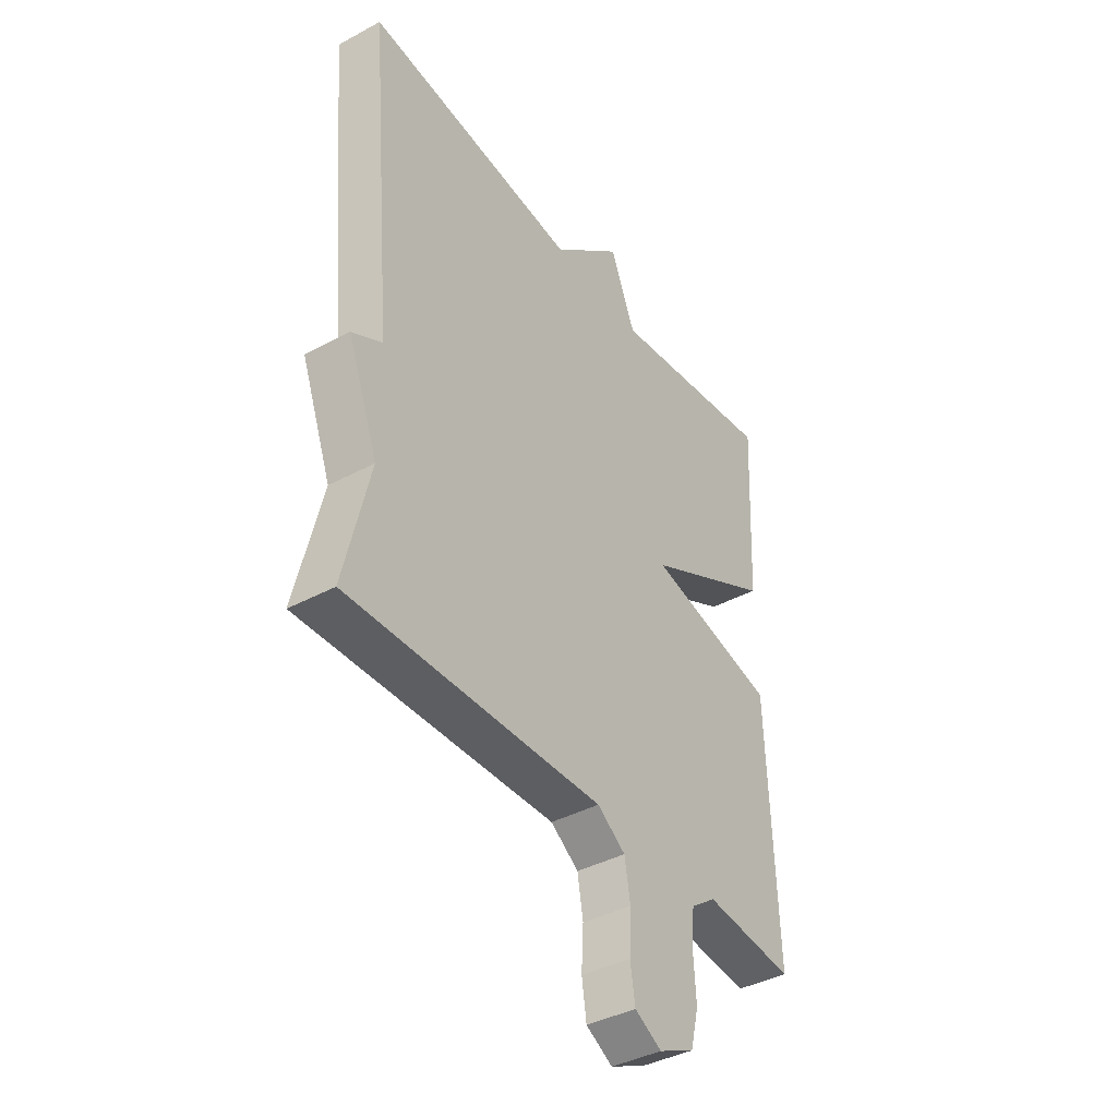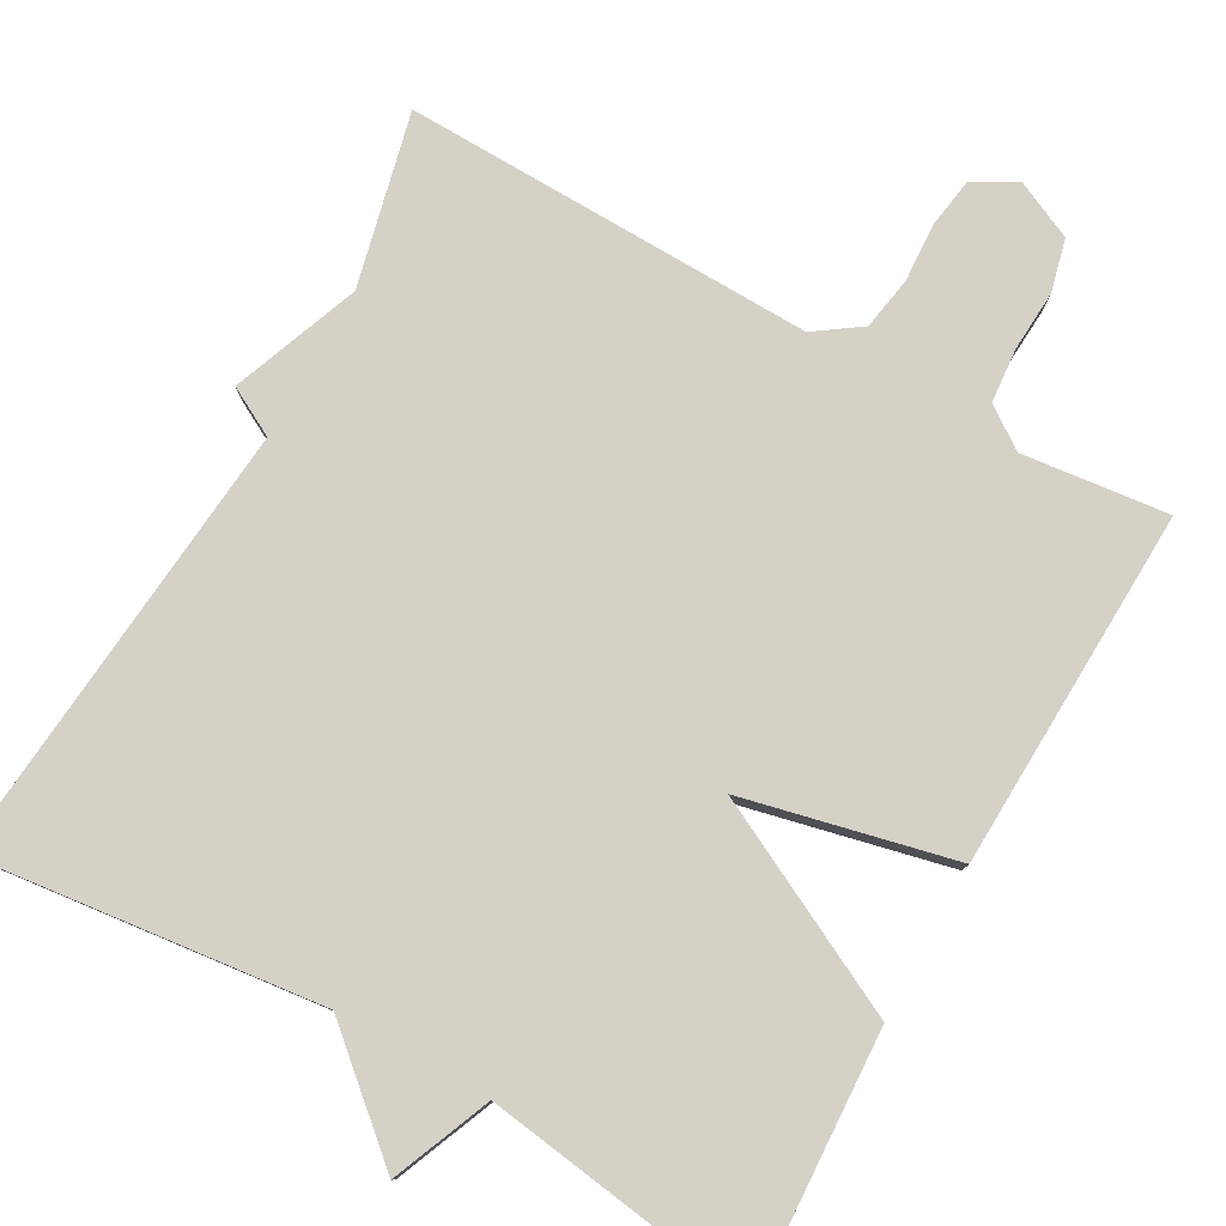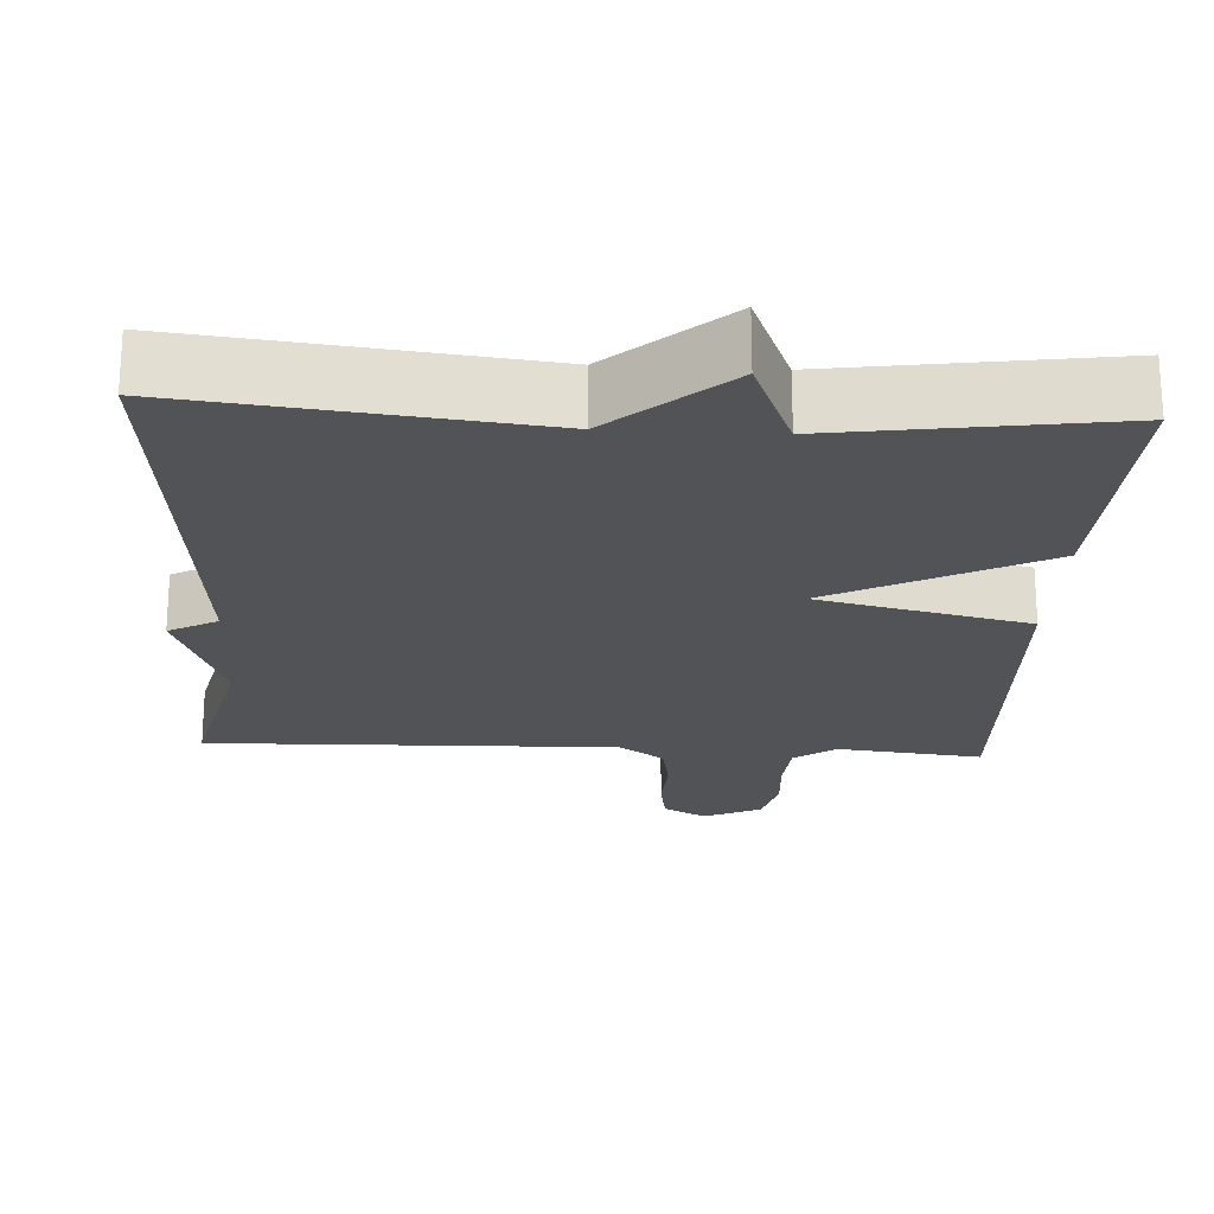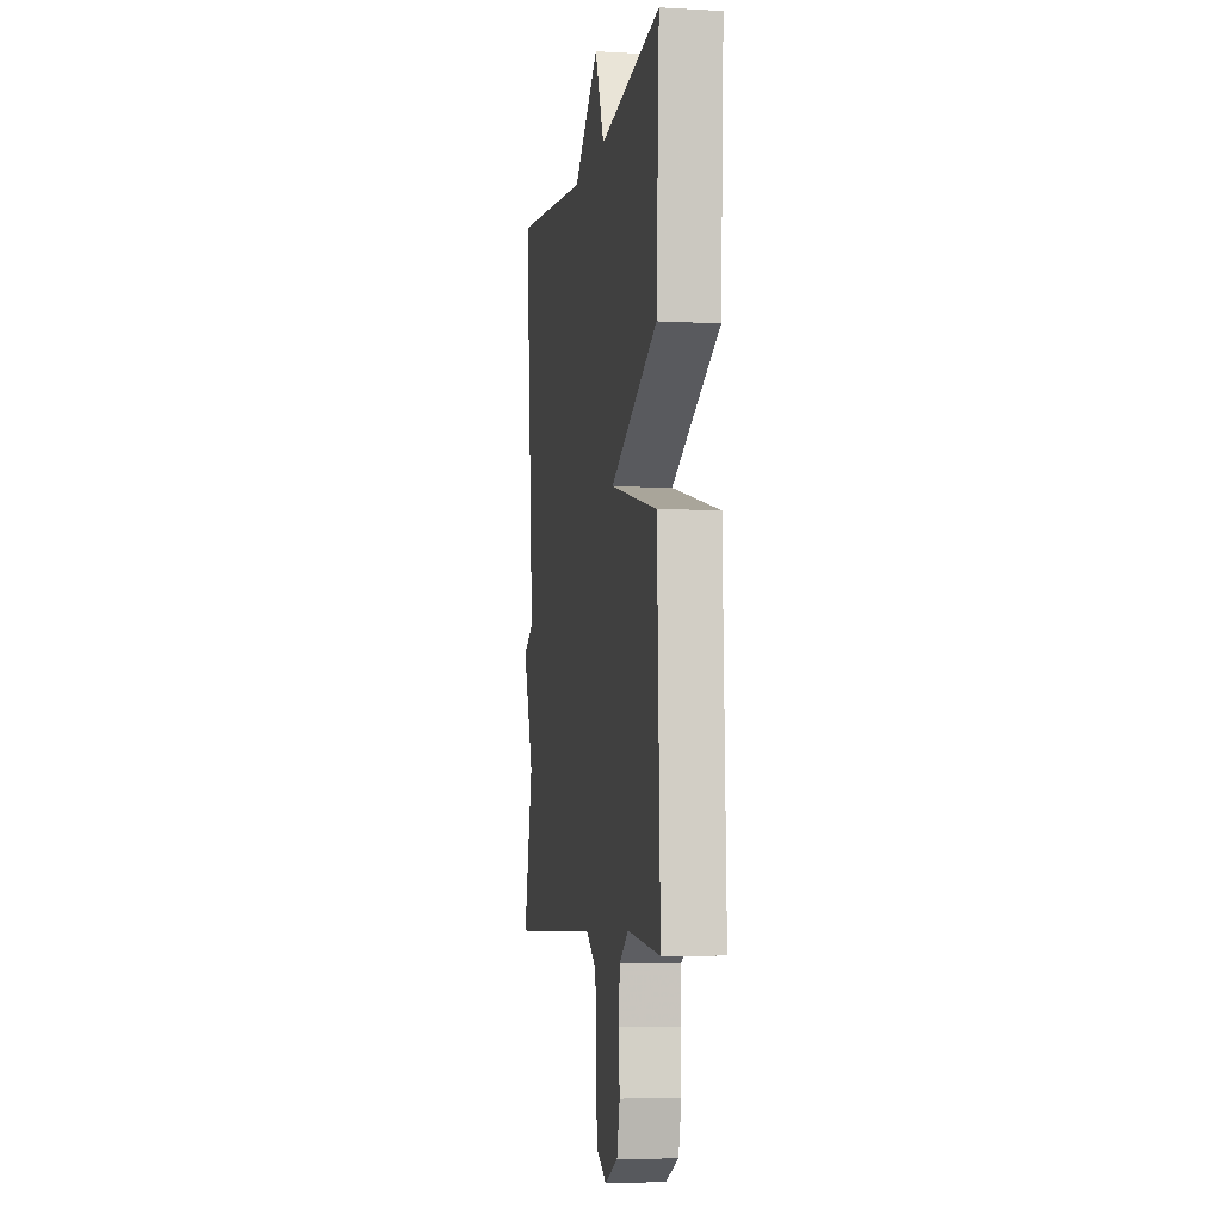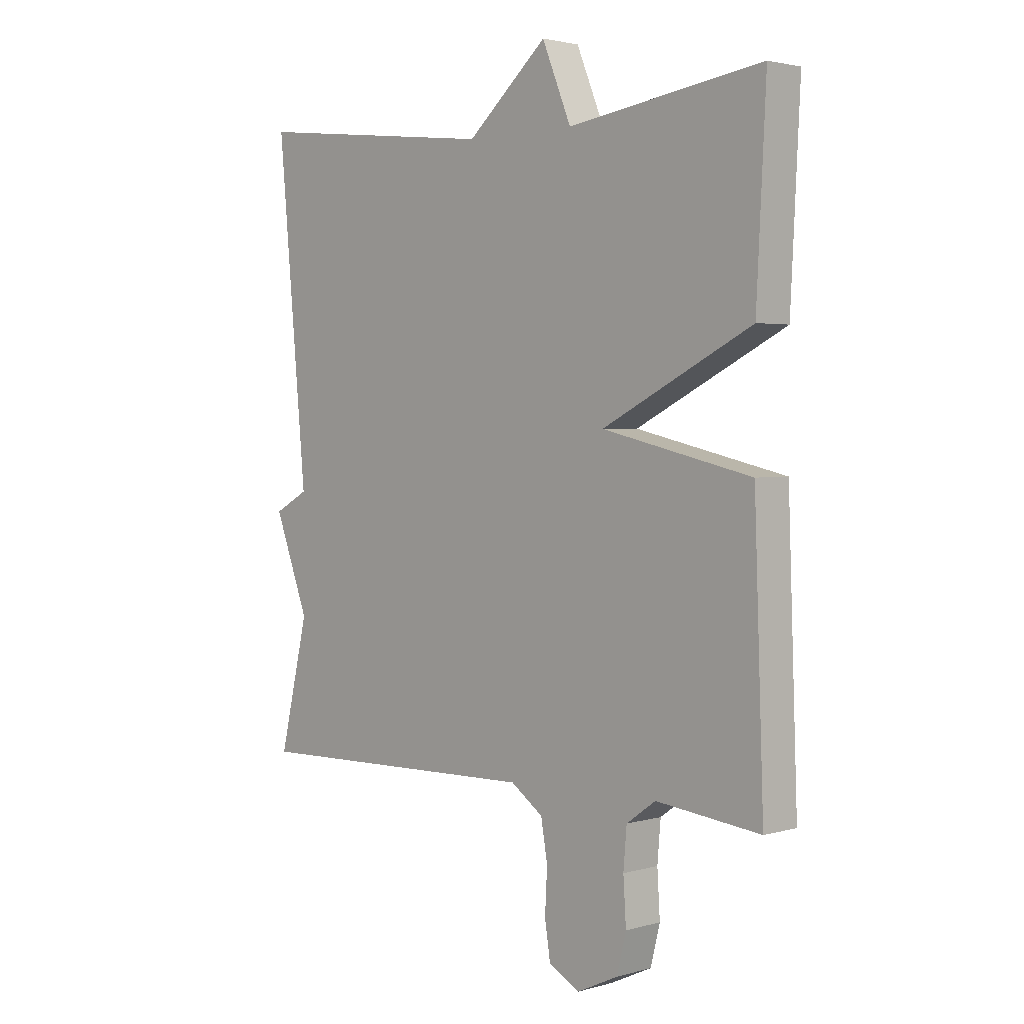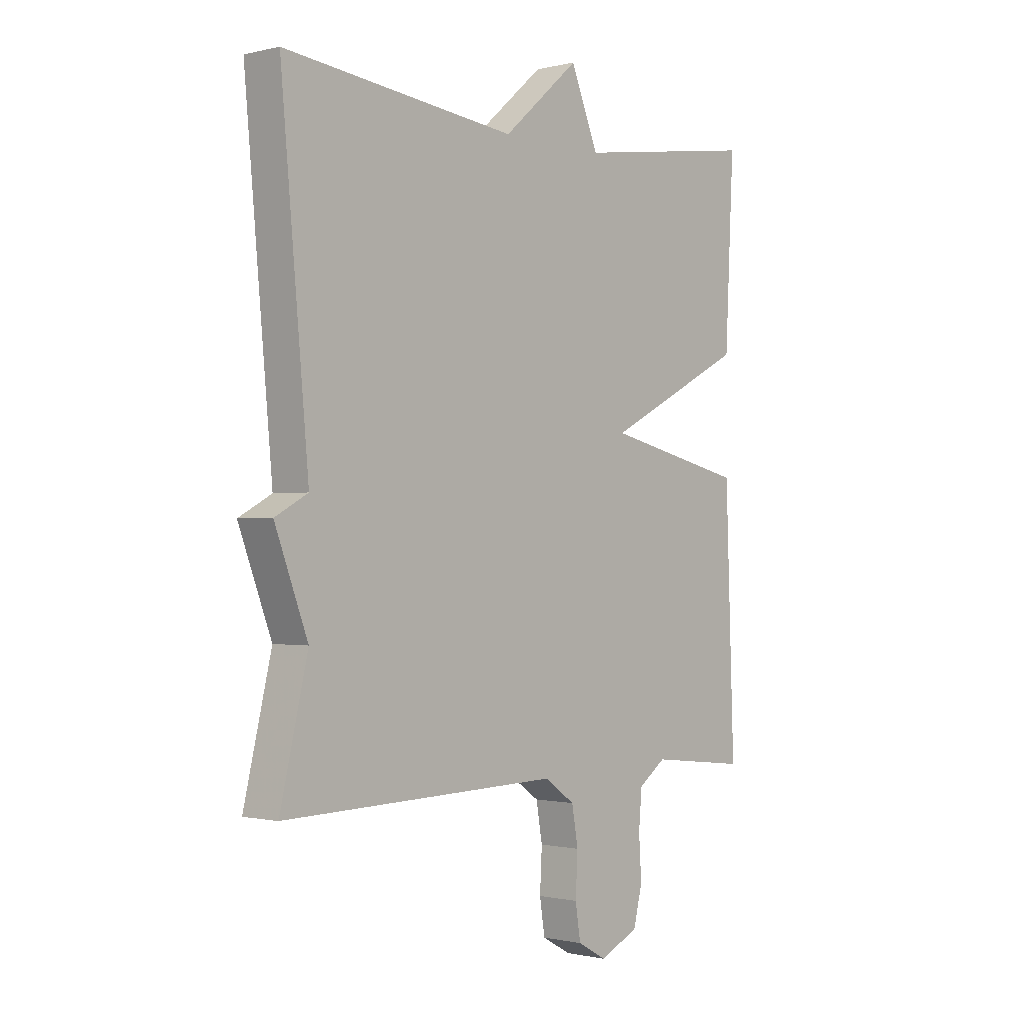
<metadata>
{"format":"obj","ext":"obj","renderer":"f3d","projection":"perspective","resolution":1024,"background":"white","views":[{"elev":-40.1,"azim":-56.4,"up":"+Z"},{"elev":79.0,"azim":29.2,"up":"+Y"},{"elev":-22.0,"azim":-3.1,"up":"+Y"},{"elev":-5.4,"azim":80.2,"up":"+Z"},{"elev":2.5,"azim":45.8,"up":"+Z"},{"elev":-0.9,"azim":-48.7,"up":"+Z"}]}
</metadata>
<code>
v -0.5 0.07 0.5
v -0.053 0.07 0.449
v 0.094 0.07 0.577
v 0.147 0.07 0.449
v 0.5 0.07 0.5
v 0.483 0.07 0.165
v 0.211 0.07 0.027
v 0.483 0.07 -0.035
v 0.5 0.07 -0.5
v 0.311 0.07 -0.479
v 0.258 0.07 -0.517
v 0.252 0.07 -0.587
v 0.257 0.07 -0.666
v 0.24 0.07 -0.734
v 0.165 0.07 -0.769
v 0.109 0.07 -0.738
v 0.099 0.07 -0.674
v 0.103 0.07 -0.597
v 0.091 0.07 -0.528
v 0.032 0.07 -0.487
v -0.5 0.07 -0.5
v -0.447 0.07 -0.276
v -0.51 0.07 -0.11
v -0.447 0.07 -0.076
v -0.5 0 0.5
v -0.053 0 0.449
v 0.094 0 0.577
v 0.147 0 0.449
v 0.5 0 0.5
v 0.483 0 0.165
v 0.211 0 0.027
v 0.483 0 -0.035
v 0.5 0 -0.5
v 0.311 0 -0.479
v 0.258 0 -0.517
v 0.252 0 -0.587
v 0.257 0 -0.666
v 0.24 0 -0.734
v 0.165 0 -0.769
v 0.109 0 -0.738
v 0.099 0 -0.674
v 0.103 0 -0.597
v 0.091 0 -0.528
v 0.032 0 -0.487
v -0.5 0 -0.5
v -0.447 0 -0.276
v -0.51 0 -0.11
v -0.447 0 -0.076
f 22 23 24
f 20 21 22
f 20 22 24
f 24 1 2
f 20 24 2
f 19 20 2
f 16 17 18
f 15 16 18
f 14 15 18
f 13 14 18
f 12 13 18
f 2 3 4
f 19 2 4
f 18 19 4
f 12 18 4
f 11 12 4
f 7 8 9 10
f 7 10 11
f 4 5 6 7
f 4 7 11
f 48 47 46
f 46 45 44
f 48 46 44
f 26 25 48
f 26 48 44
f 26 44 43
f 42 41 40
f 42 40 39
f 42 39 38
f 42 38 37
f 42 37 36
f 28 27 26
f 28 26 43
f 28 43 42
f 28 42 36
f 28 36 35
f 34 33 32 31
f 35 34 31
f 31 30 29 28
f 35 31 28
f 1 25 26 2
f 2 26 27 3
f 3 27 28 4
f 4 28 29 5
f 5 29 30 6
f 6 30 31 7
f 7 31 32 8
f 8 32 33 9
f 9 33 34 10
f 10 34 35 11
f 11 35 36 12
f 12 36 37 13
f 13 37 38 14
f 14 38 39 15
f 15 39 40 16
f 16 40 41 17
f 17 41 42 18
f 18 42 43 19
f 19 43 44 20
f 20 44 45 21
f 21 45 46 22
f 22 46 47 23
f 23 47 48 24
f 24 48 25 1

</code>
